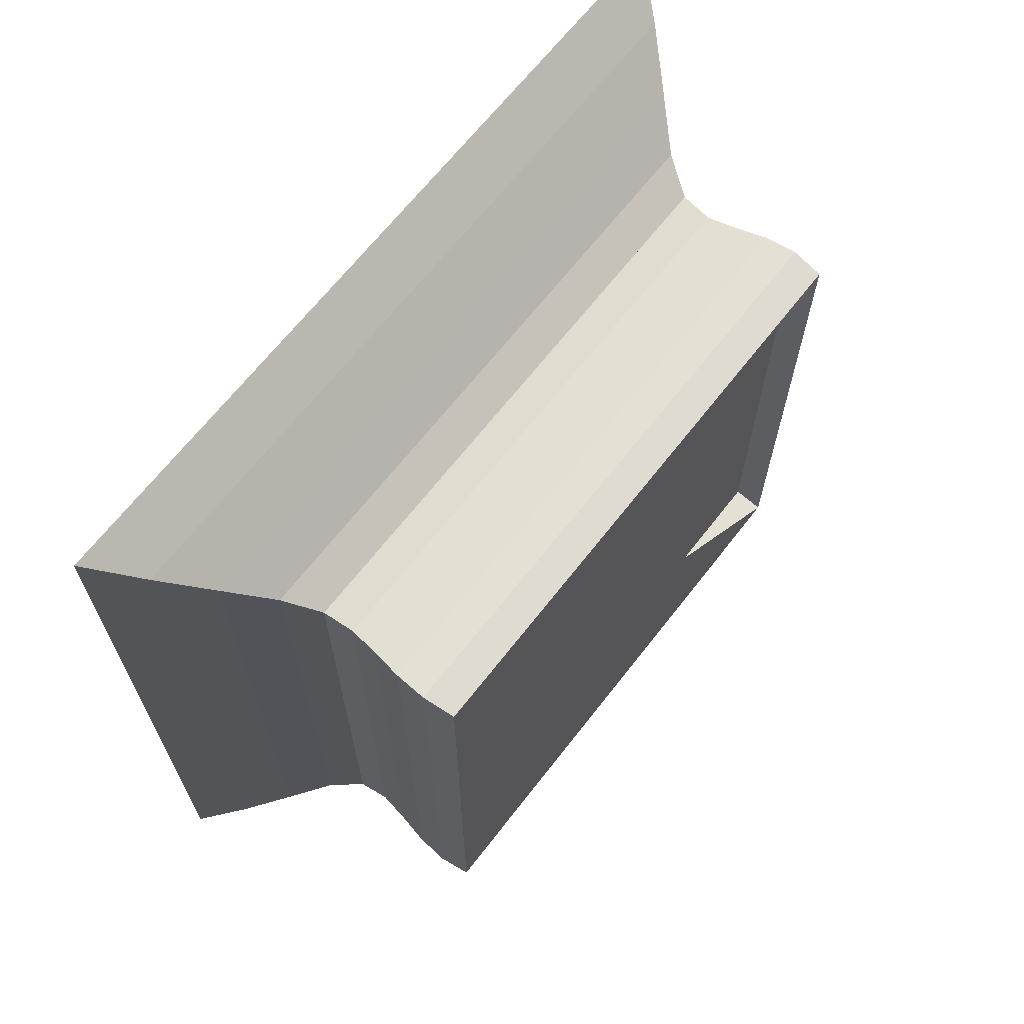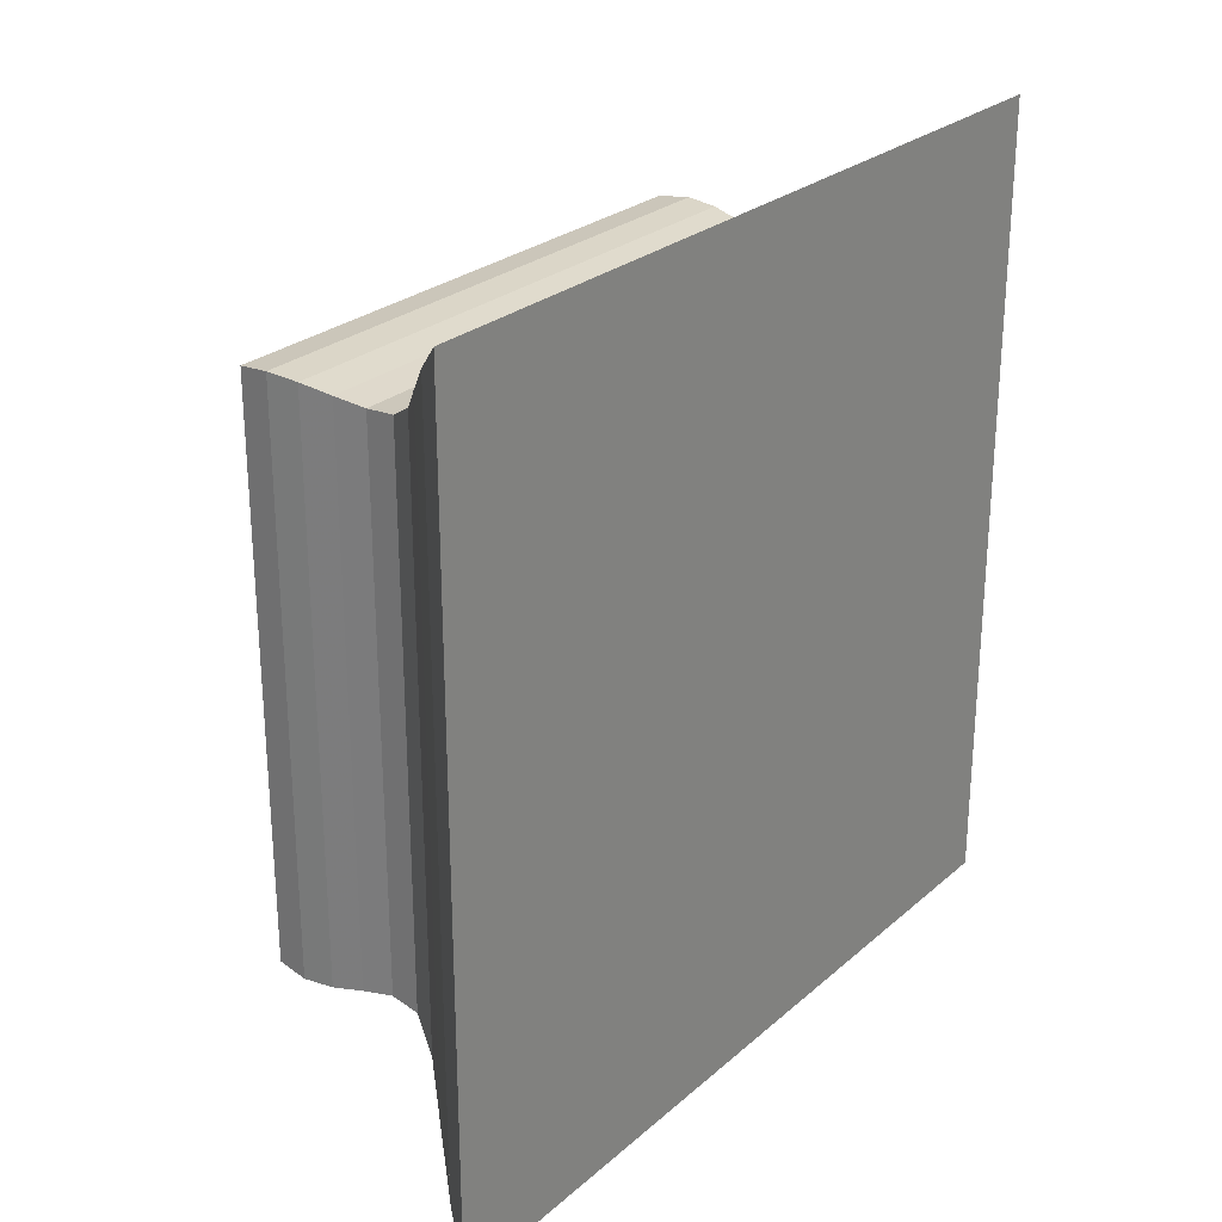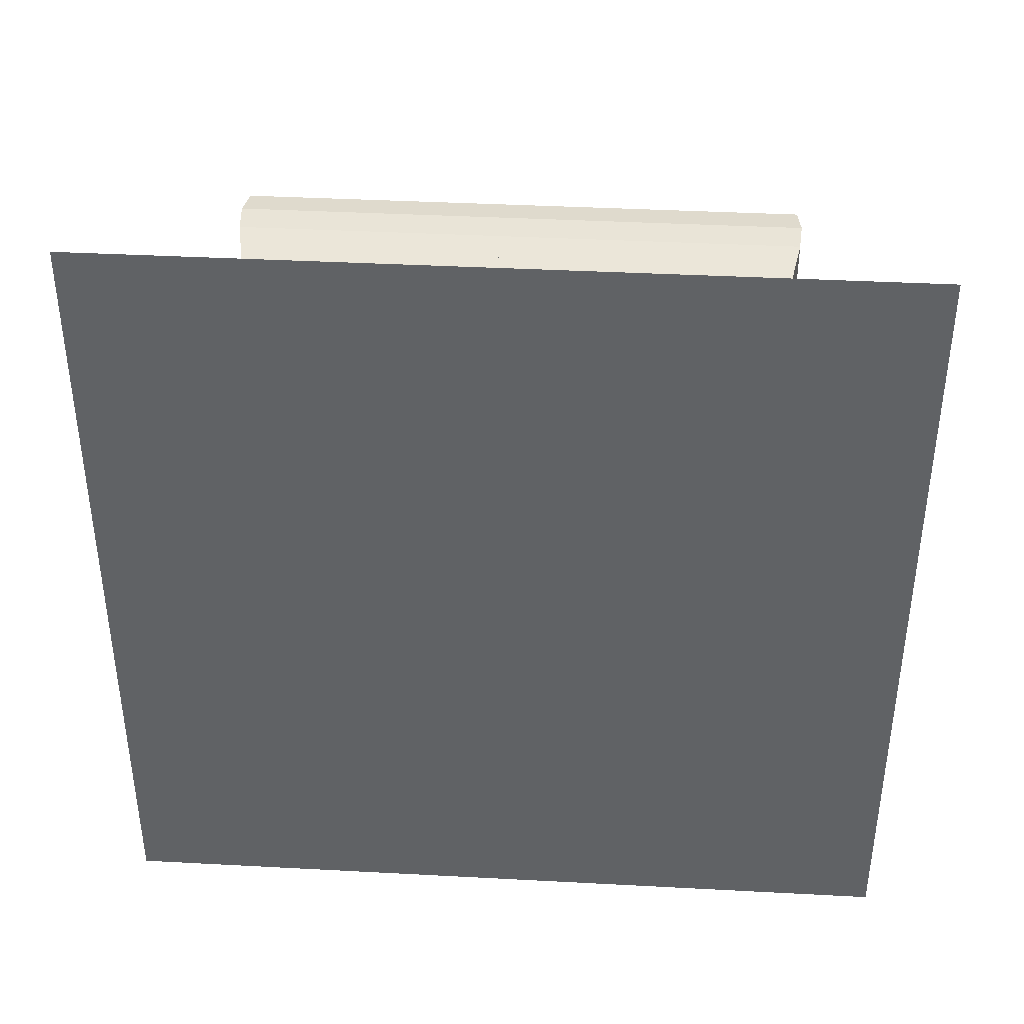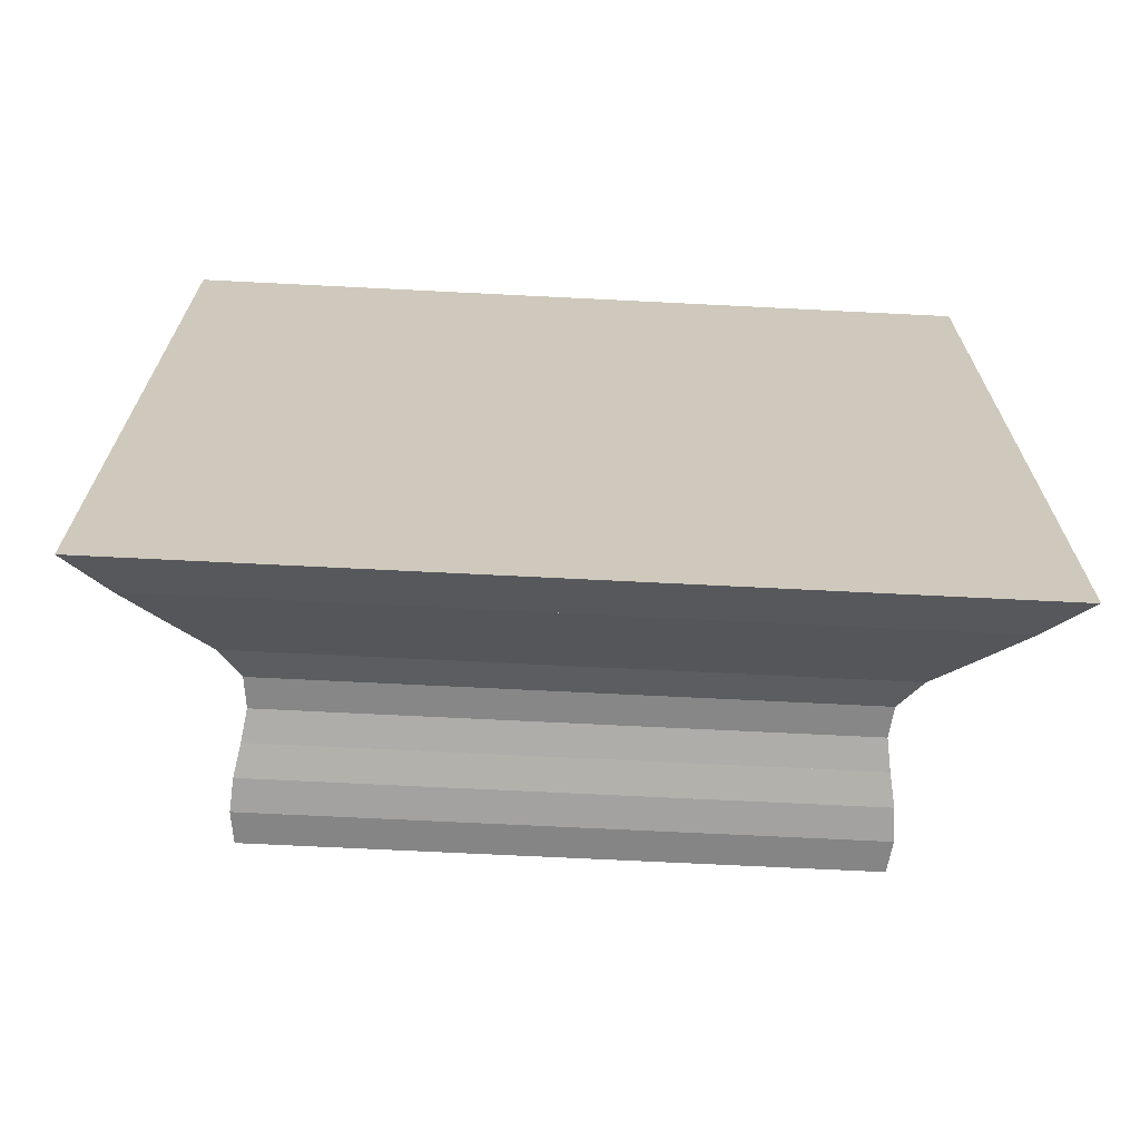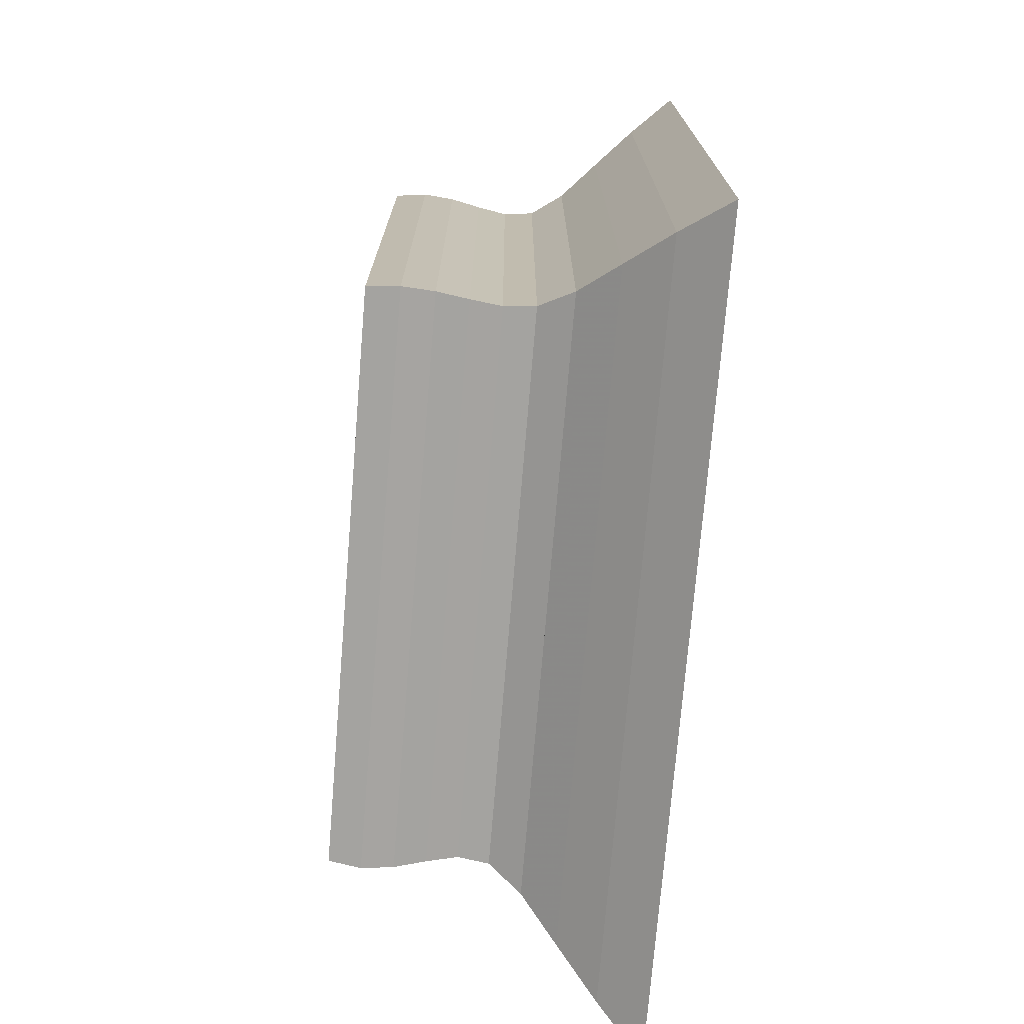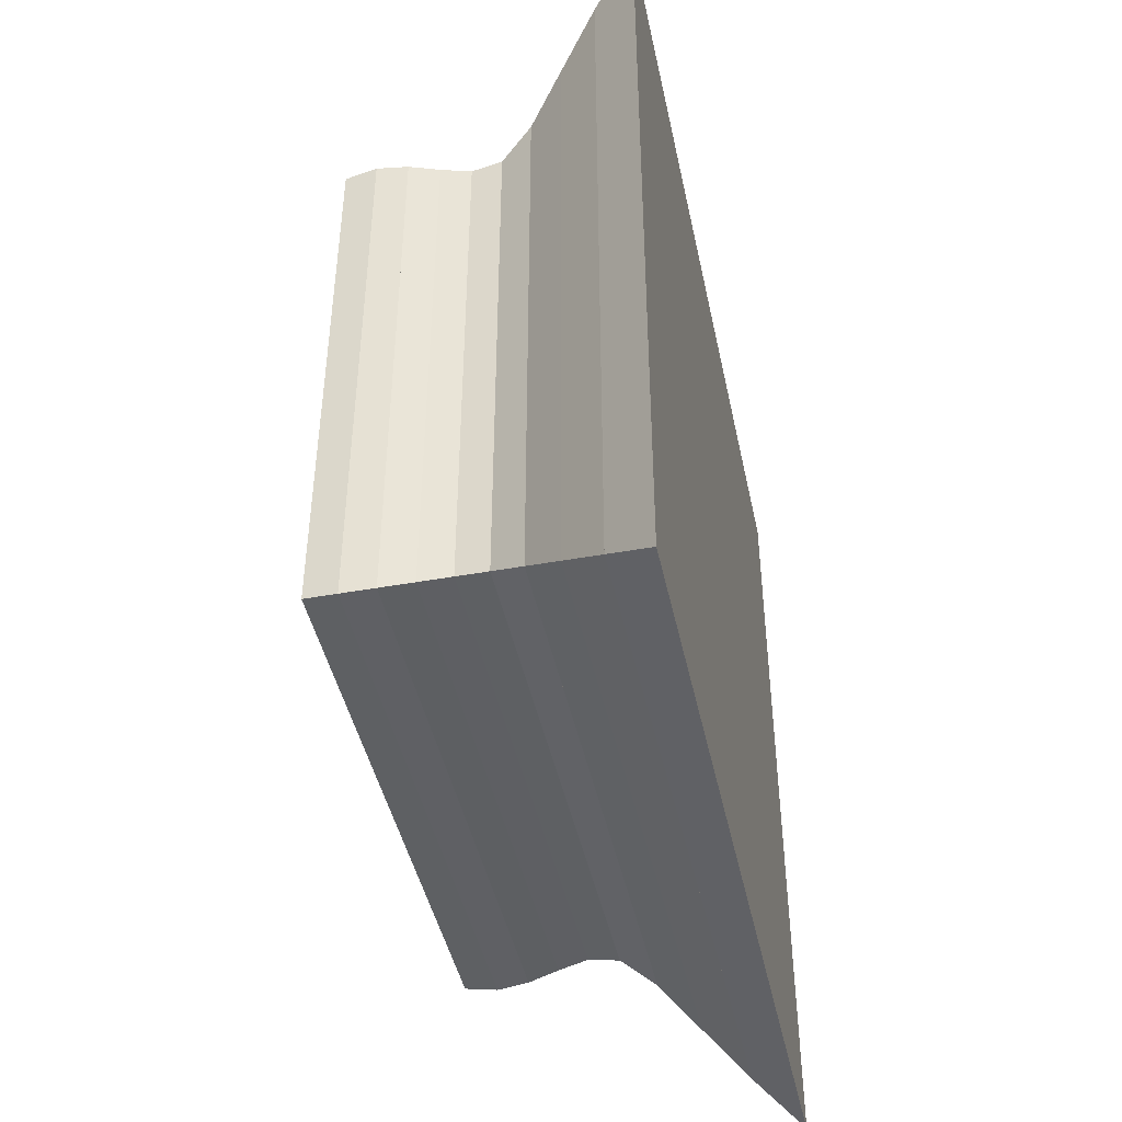
<metadata>
{"format":"obj","ext":"obj","renderer":"f3d","projection":"perspective","resolution":1024,"background":"white","views":[{"elev":66.7,"azim":-142.1,"up":"+Y"},{"elev":26.3,"azim":37.0,"up":"+Z"},{"elev":39.1,"azim":93.8,"up":"+Z"},{"elev":-68.1,"azim":87.1,"up":"+Z"},{"elev":-73.5,"azim":-4.7,"up":"+Z"},{"elev":-44.4,"azim":11.9,"up":"+Y"}]}
</metadata>
<code>
v 0 -1 -1
v 0 -1 1
v 0 1 1
v 0 1 -1
v 0.1125 -1.013 -1.013
v 0.1125 -1.013 1.013
v 0.1125 1.013 1.013
v 0.1125 1.013 -1.013
v 0.224 -1.004 -1.004
v 0.224 -1.004 1.004
v 0.224 1.004 1.004
v 0.224 1.004 -1.004
v 0.3332 -0.9829 -0.9829
v 0.3332 -0.9829 0.9829
v 0.3332 0.9829 0.9829
v 0.3332 0.9829 -0.9829
v 0.4406 -0.9661 -0.9661
v 0.4406 -0.9661 0.9661
v 0.4406 0.9661 0.9661
v 0.4406 0.9661 -0.9661
v 0.5491 -0.977 -0.977
v 0.5491 -0.977 0.977
v 0.5491 0.977 0.977
v 0.5491 0.977 -0.977
v 0.6655 -1.048 -1.048
v 0.6655 -1.048 1.048
v 0.6655 1.048 1.048
v 0.6655 1.048 -1.048
v 0.7952 -1.167 -1.167
v 0.7952 -1.167 1.167
v 0.7952 1.167 1.167
v 0.7952 1.167 -1.167
v 0.9395 -1.299 -1.299
v 0.9395 -1.299 1.299
v 0.9395 1.299 1.299
v 0.9395 1.299 -1.299
v 1.098 -1.431 -1.431
v 1.098 -1.431 1.431
v 1.098 1.431 1.431
v 1.098 1.431 -1.431
f 1 2 4 5
f 5 6 7 8
f 5 6 2 1
f 6 7 3 2
f 7 8 4 3
f 8 5 1 4
f 9 10 11 12
f 9 10 6 5
f 10 11 7 6
f 11 12 8 7
f 12 9 5 8
f 13 14 15 16
f 13 14 10 9
f 14 15 11 10
f 15 16 12 11
f 16 13 9 12
f 17 18 19 20
f 17 18 14 13
f 18 19 15 14
f 19 20 16 15
f 20 17 13 16
f 21 22 23 24
f 21 22 18 17
f 22 23 19 18
f 23 24 20 19
f 24 21 17 20
f 25 26 27 28
f 25 26 22 21
f 26 27 23 22
f 27 28 24 23
f 28 25 21 24
f 29 30 31 32
f 29 30 26 25
f 30 31 27 26
f 31 32 28 27
f 32 29 25 28
f 33 34 35 36
f 33 34 30 29
f 34 35 31 30
f 35 36 32 31
f 36 33 29 32
f 37 38 39 40
f 37 38 34 33
f 38 39 35 34
f 39 40 36 35
f 40 37 33 36

</code>
